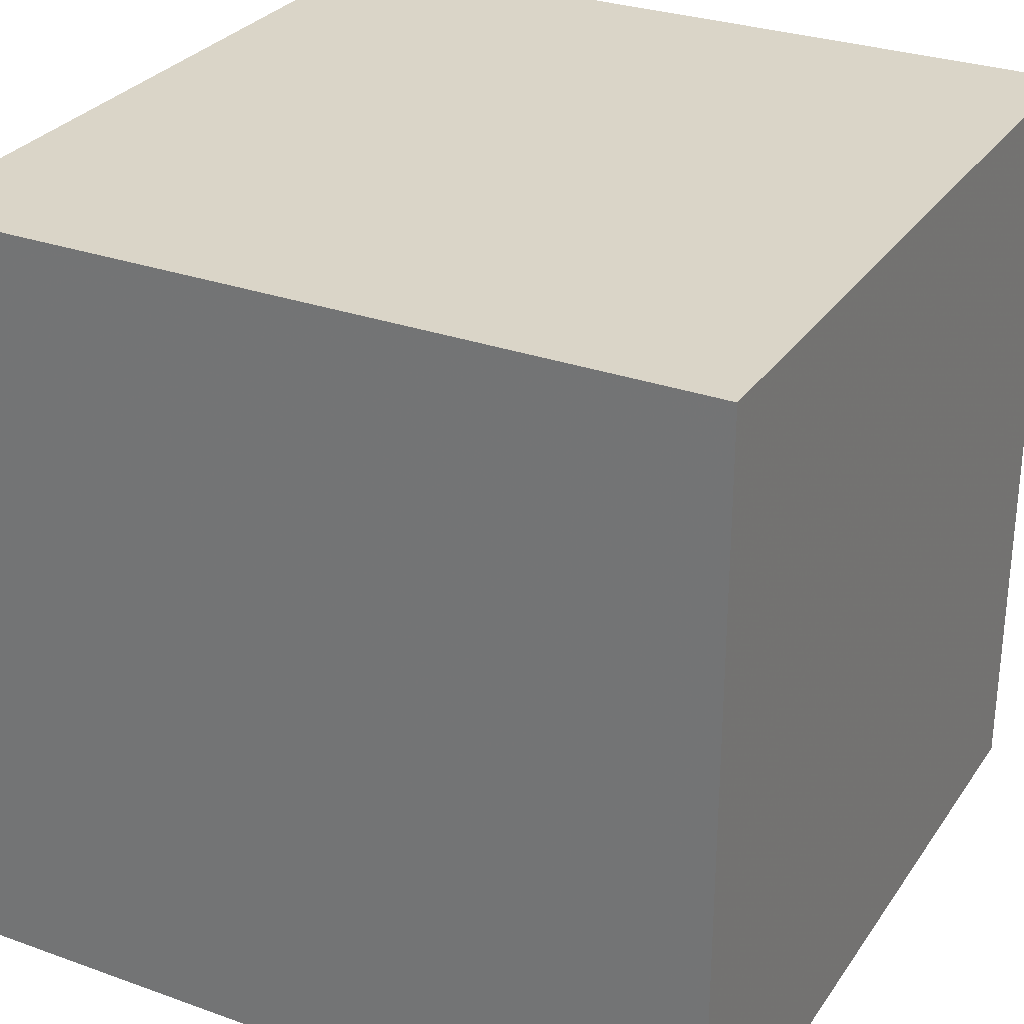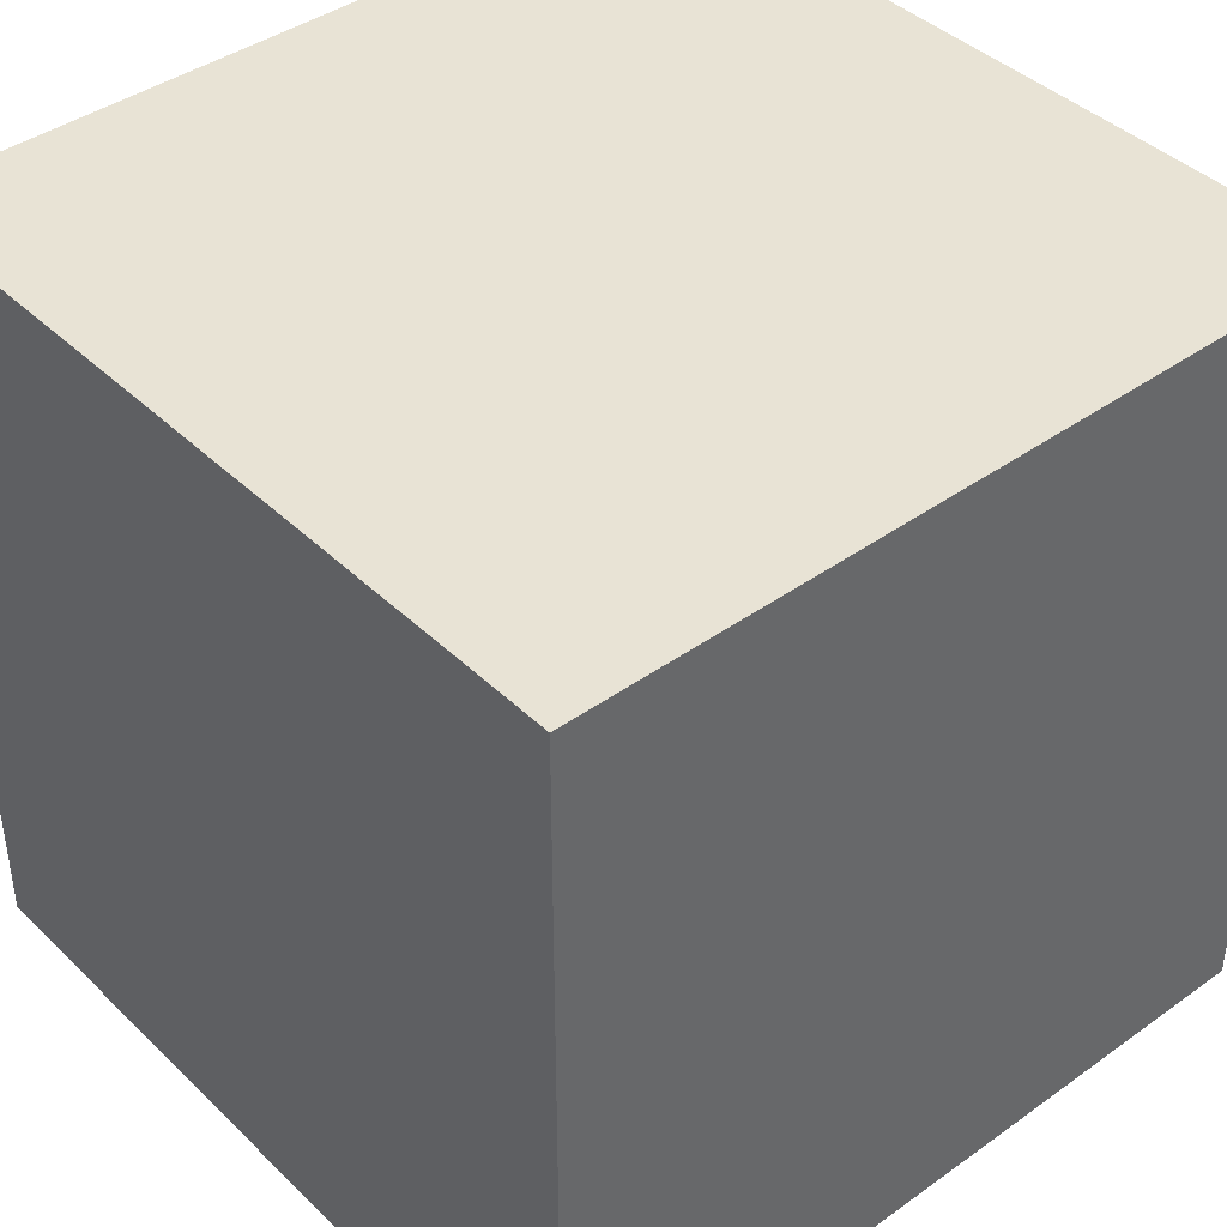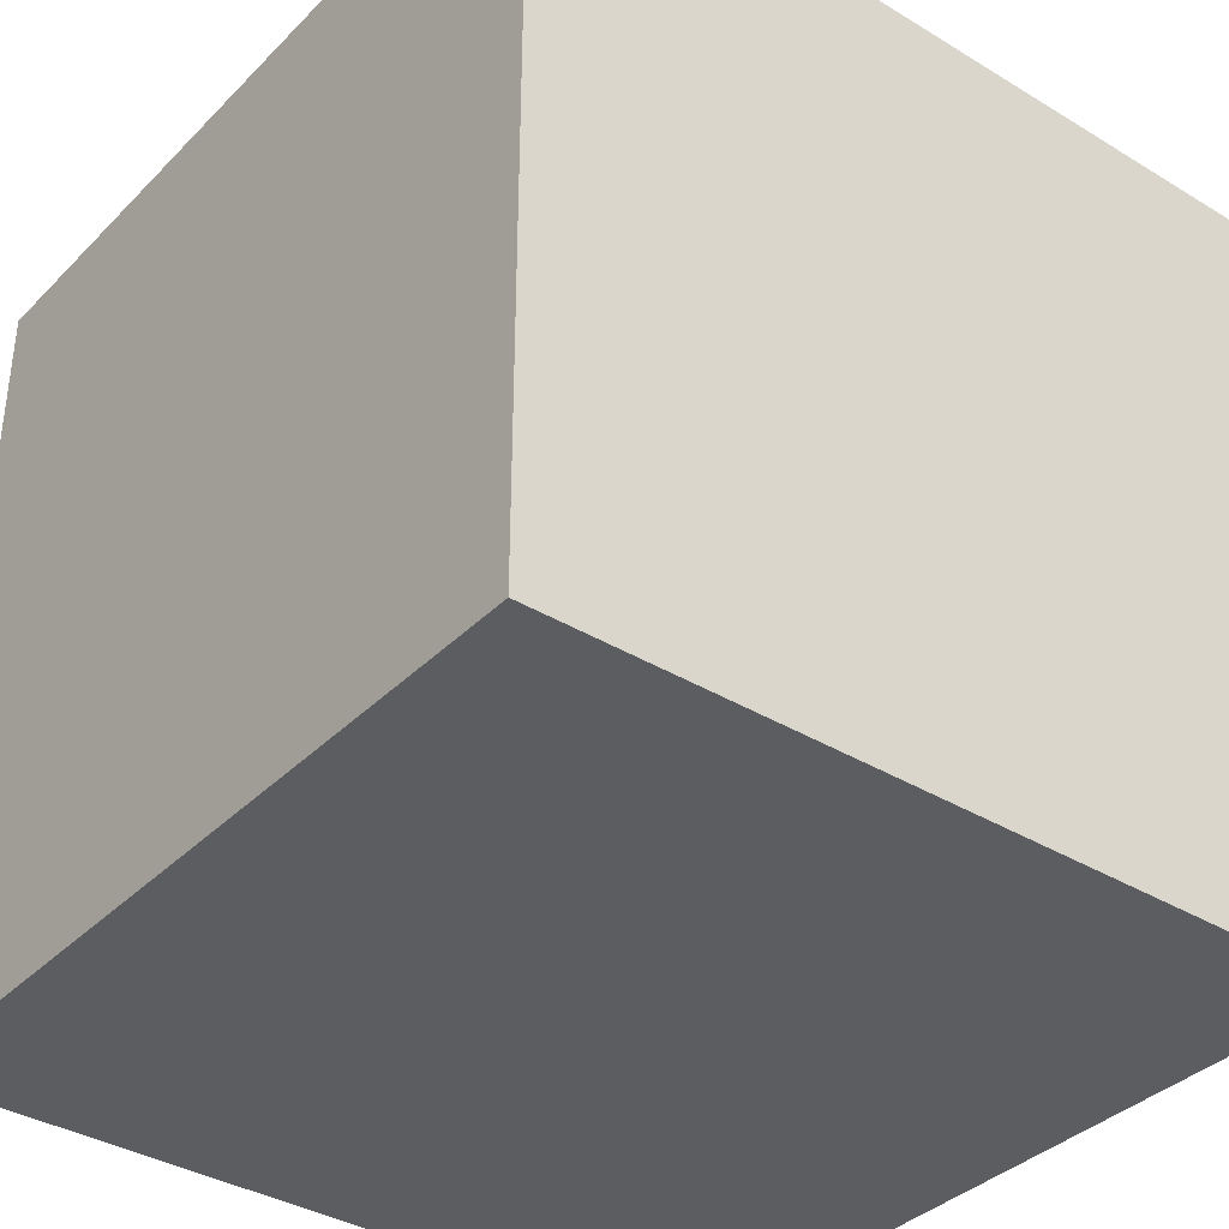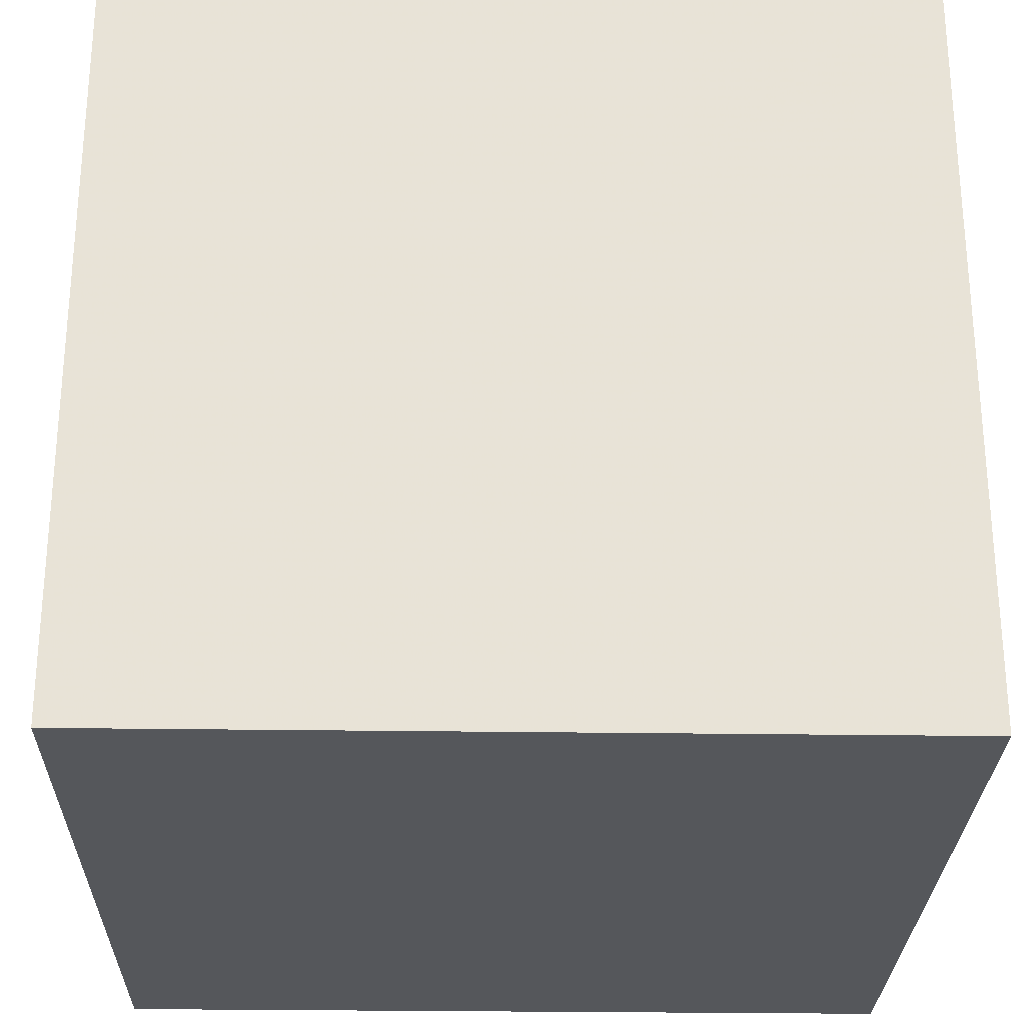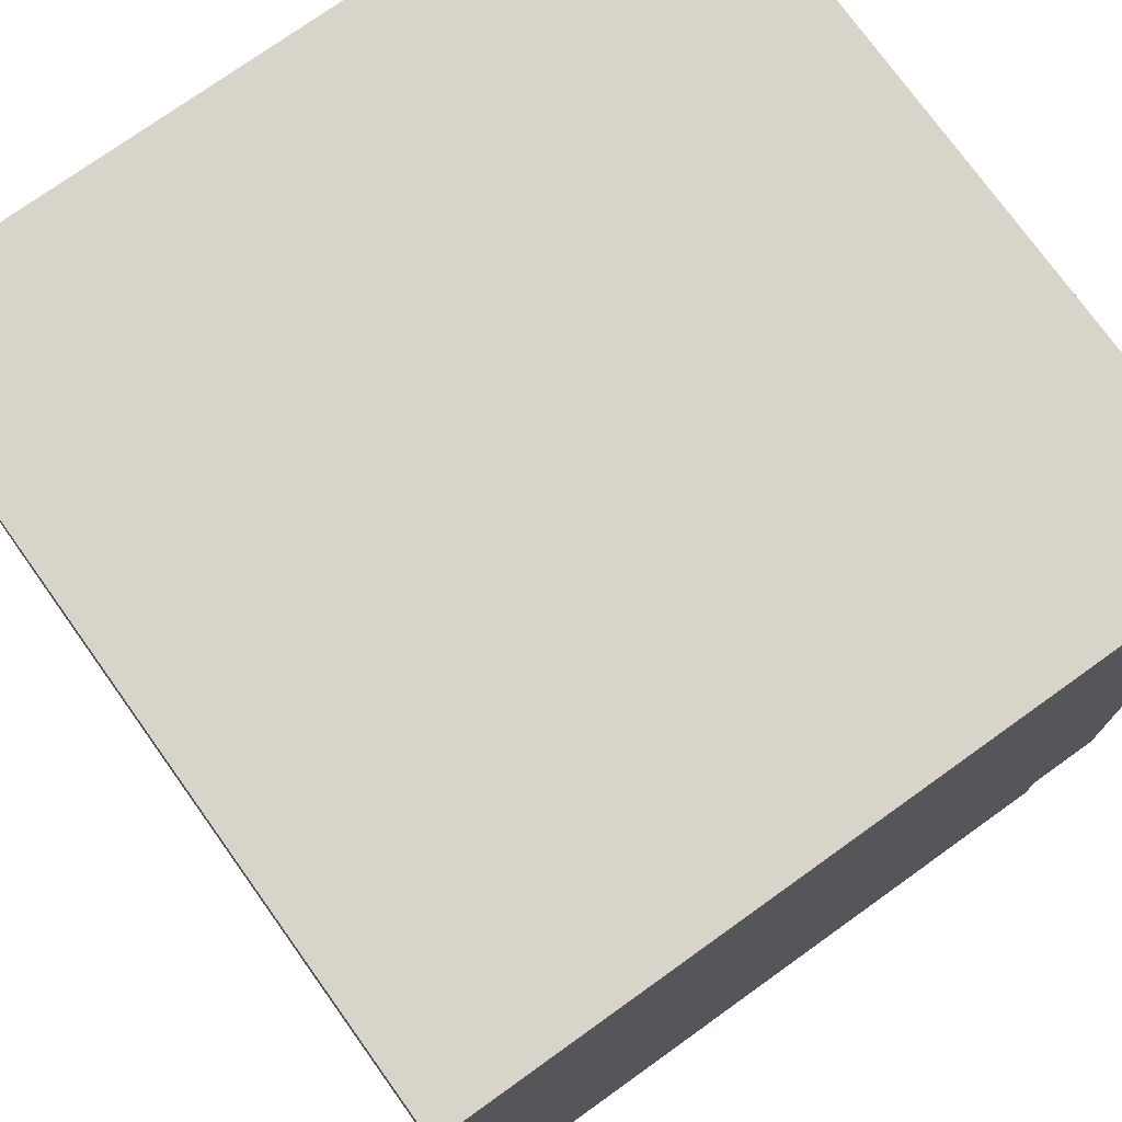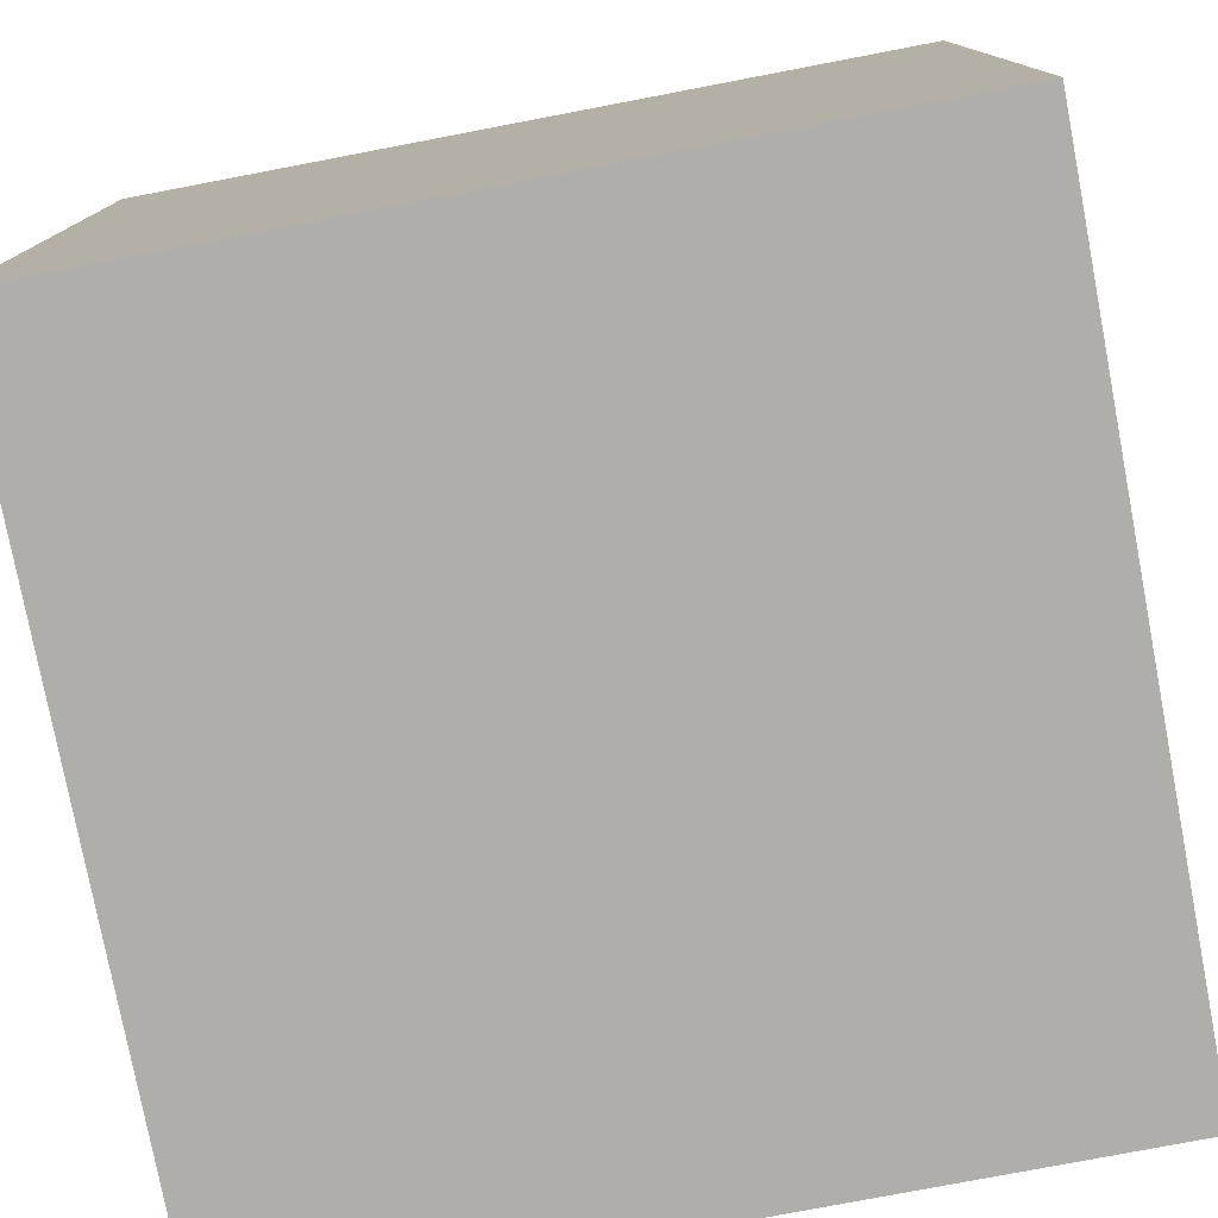
<metadata>
{"format":"obj","ext":"obj","renderer":"f3d","projection":"perspective","resolution":1024,"background":"white","views":[{"elev":29.3,"azim":117.9,"up":"+Y"},{"elev":41.3,"azim":-130.9,"up":"+Z"},{"elev":-36.7,"azim":-38.2,"up":"+Z"},{"elev":-27.0,"azim":178.7,"up":"+Z"},{"elev":75.0,"azim":-35.6,"up":"+Y"},{"elev":-77.9,"azim":-169.2,"up":"+Z"}]}
</metadata>
<code>
o donkaku_model
v -25 50 -25
v -25 50 25
v 25 50 -25
v 25 50 25
v -25 0 25
v -25 0 -25
v 25 0 25
v 25 0 -25
v 17.44 43.37 25.65
v -17.59 43.37 25.65
v 17.44 8.33 25.65
v -17.59 8.33 25.65
f 1/1 2/1 3/1
f 4/1 3/1 2/1
f 5/1 6/1 7/1
f 8/1 7/1 6/1
f 9/1 10/1 11/1
f 12/1 11/1 10/1
f 1/1 3/1 6/1
f 8/1 6/1 3/1
f 3/1 4/1 8/1
f 7/1 8/1 4/1
f 2/1 1/1 5/1
f 6/1 5/1 1/1
f 4/1 2/1 7/1
f 5/1 7/1 2/1

</code>
